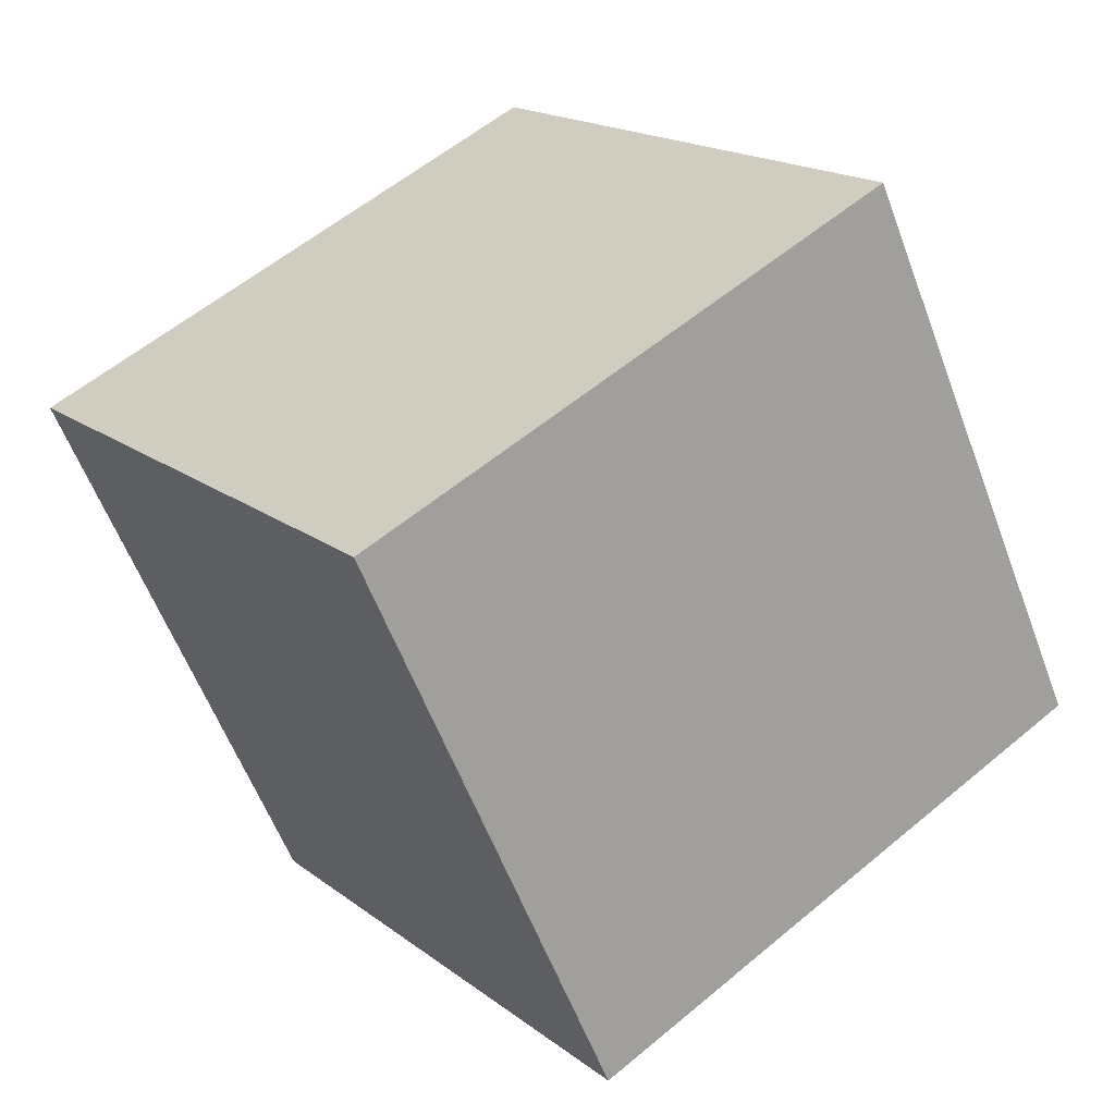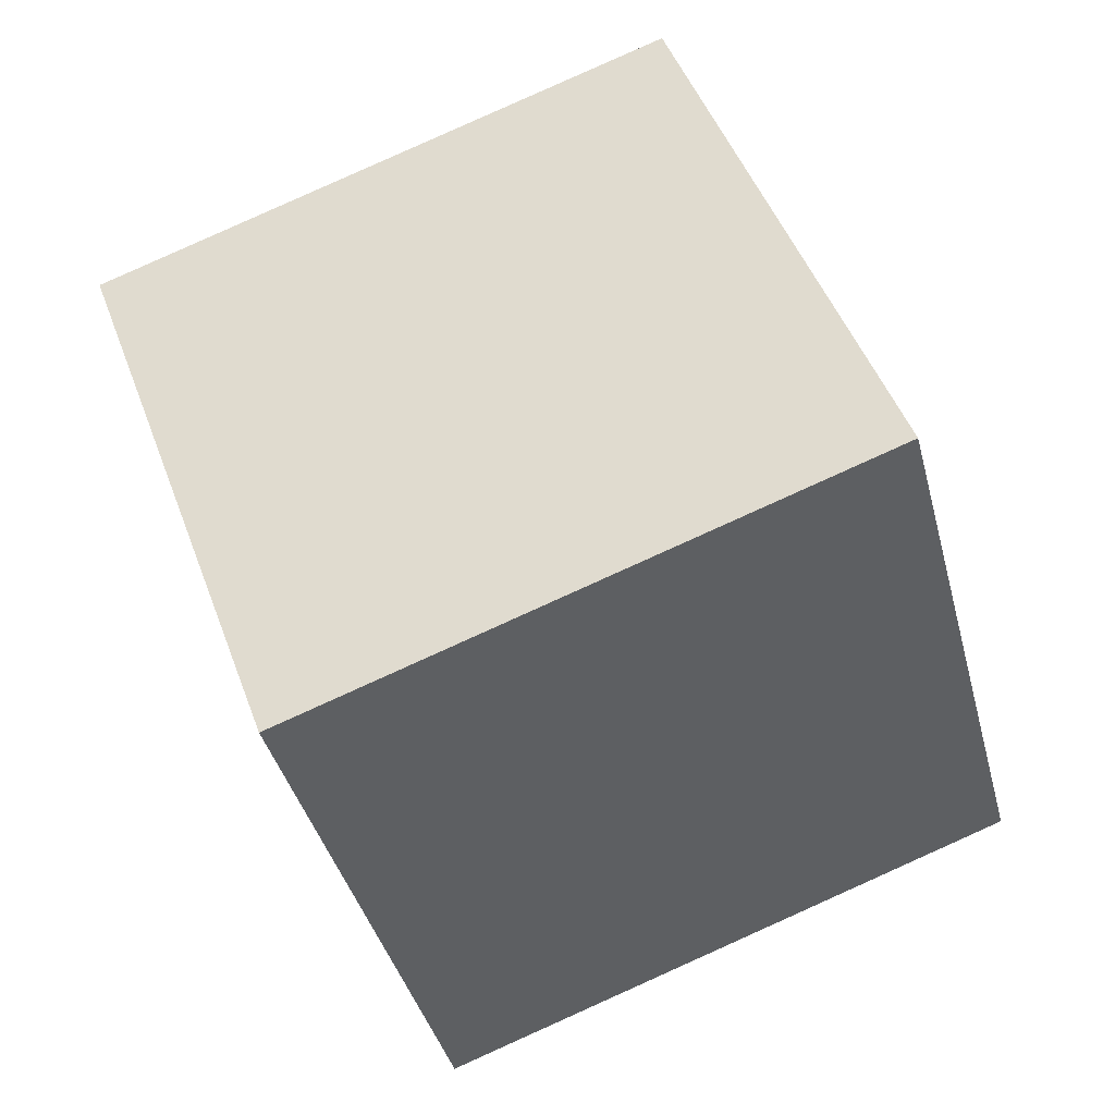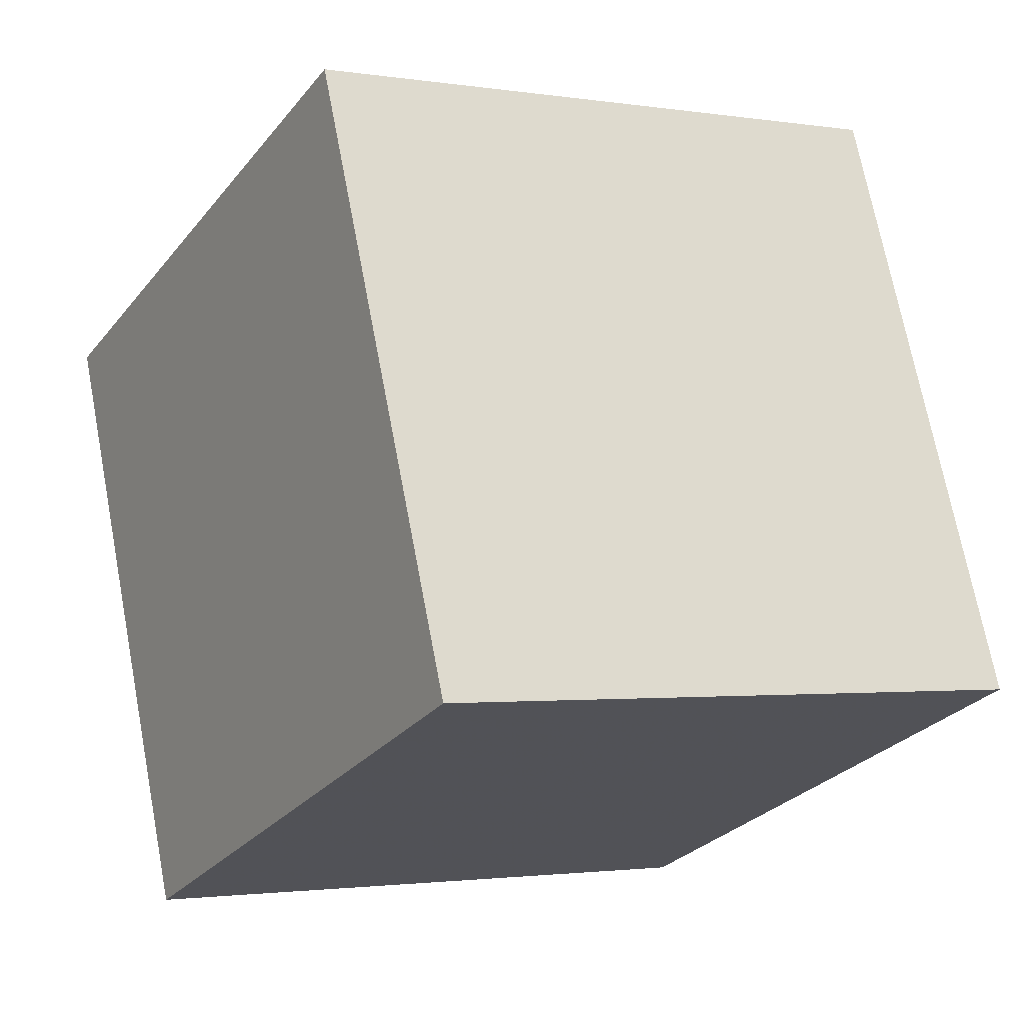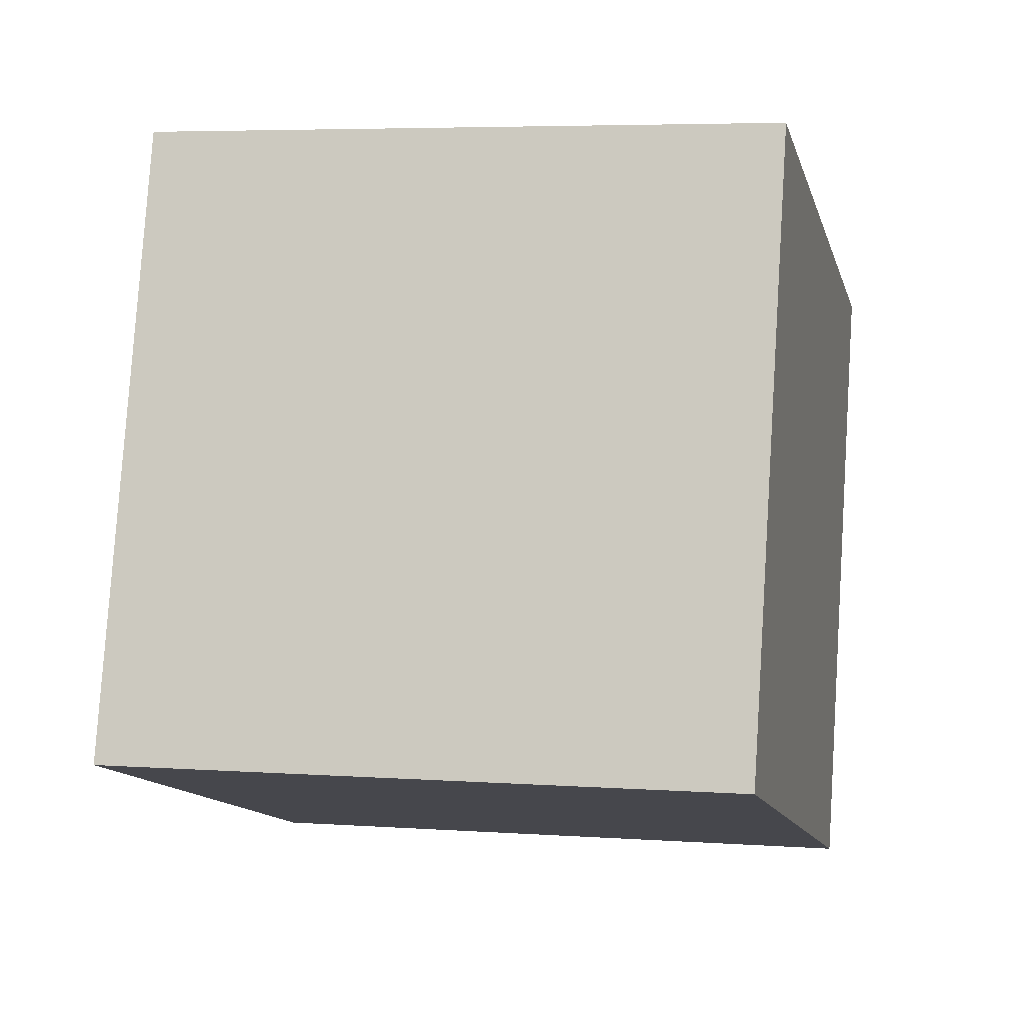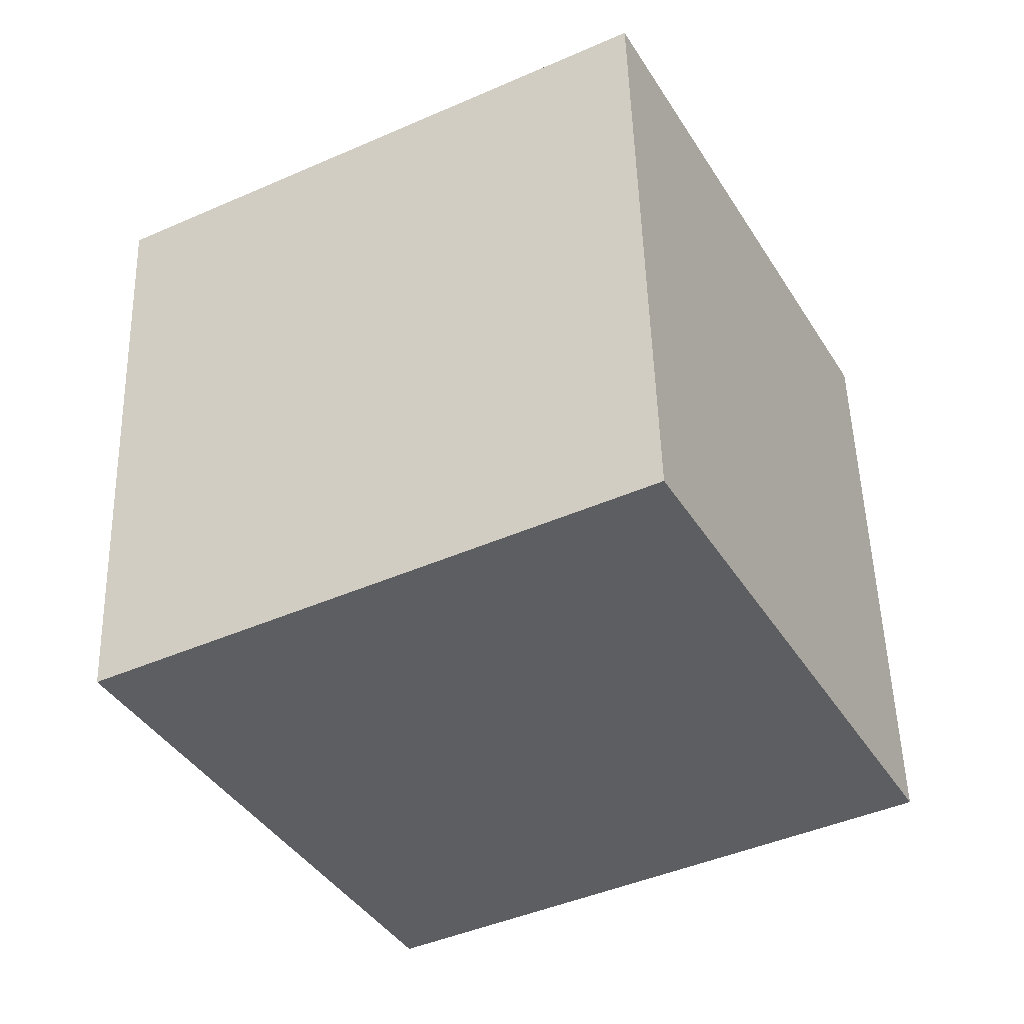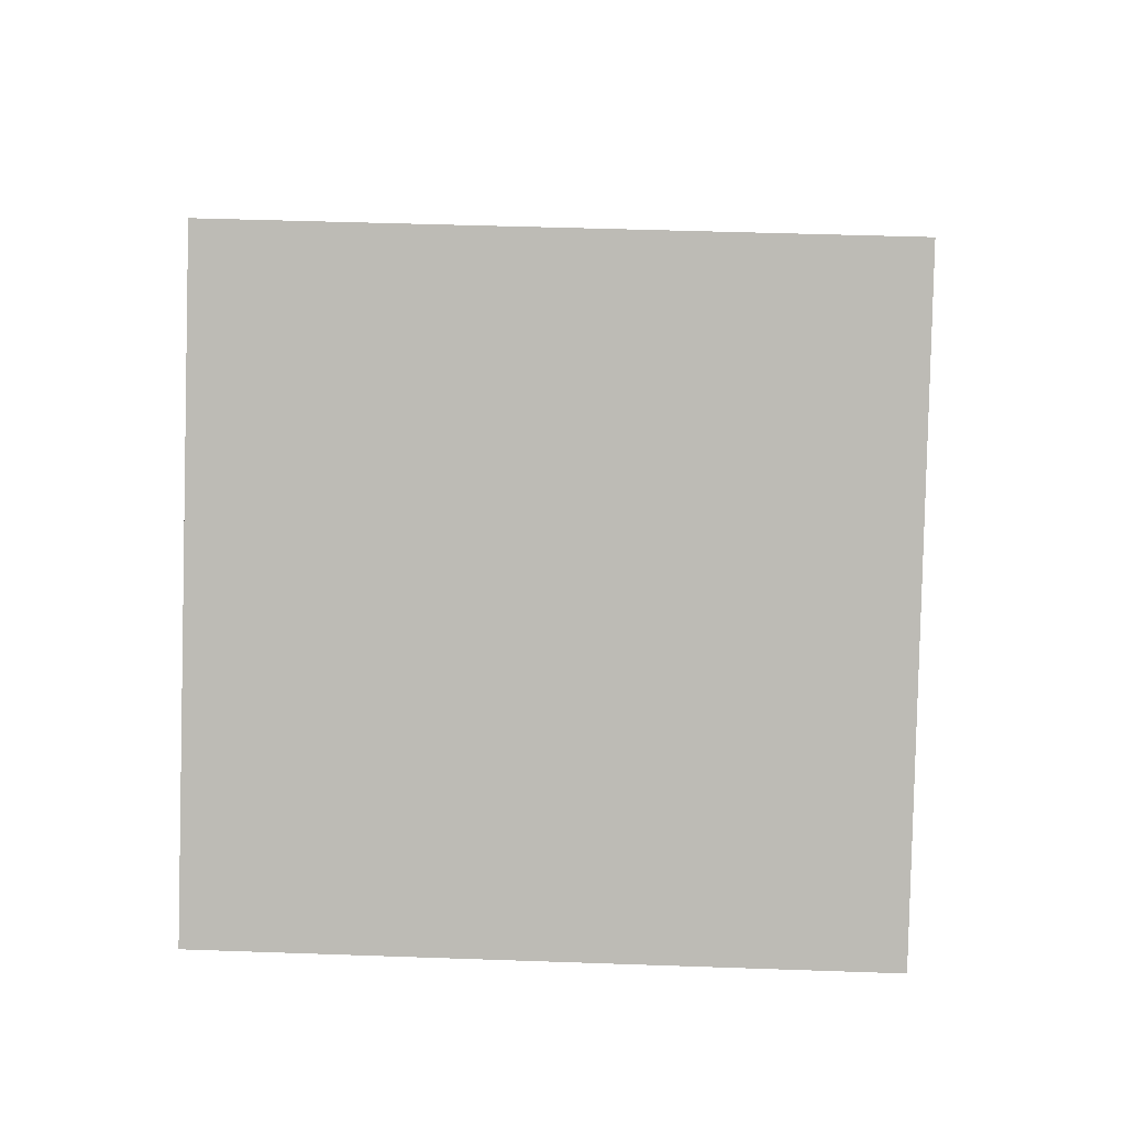
<metadata>
{"format":"obj","ext":"obj","renderer":"f3d","projection":"perspective","resolution":1024,"background":"white","views":[{"elev":39.5,"azim":-127.1,"up":"+Z"},{"elev":34.2,"azim":163.0,"up":"+Z"},{"elev":-24.8,"azim":-100.4,"up":"+Y"},{"elev":0.2,"azim":31.7,"up":"+Y"},{"elev":-17.4,"azim":-61.5,"up":"+Z"},{"elev":17.3,"azim":20.6,"up":"+Y"}]}
</metadata>
<code>
v -7.955 -7.029 -7.636
v -4.823 -5.004 1.642
v -8.421 2.762 -9.615
v -5.289 4.787 -0.3368
v 1.531 -7.216 -10.8
v 4.663 -5.192 -1.519
v 1.064 2.575 -12.78
v 4.196 4.6 -3.498
f 2 4 1
f 5 2 1
f 1 4 3
f 3 5 1
f 2 8 4
f 6 2 5
f 6 8 2
f 4 8 3
f 7 5 3
f 3 8 7
f 7 6 5
f 8 6 7

</code>
